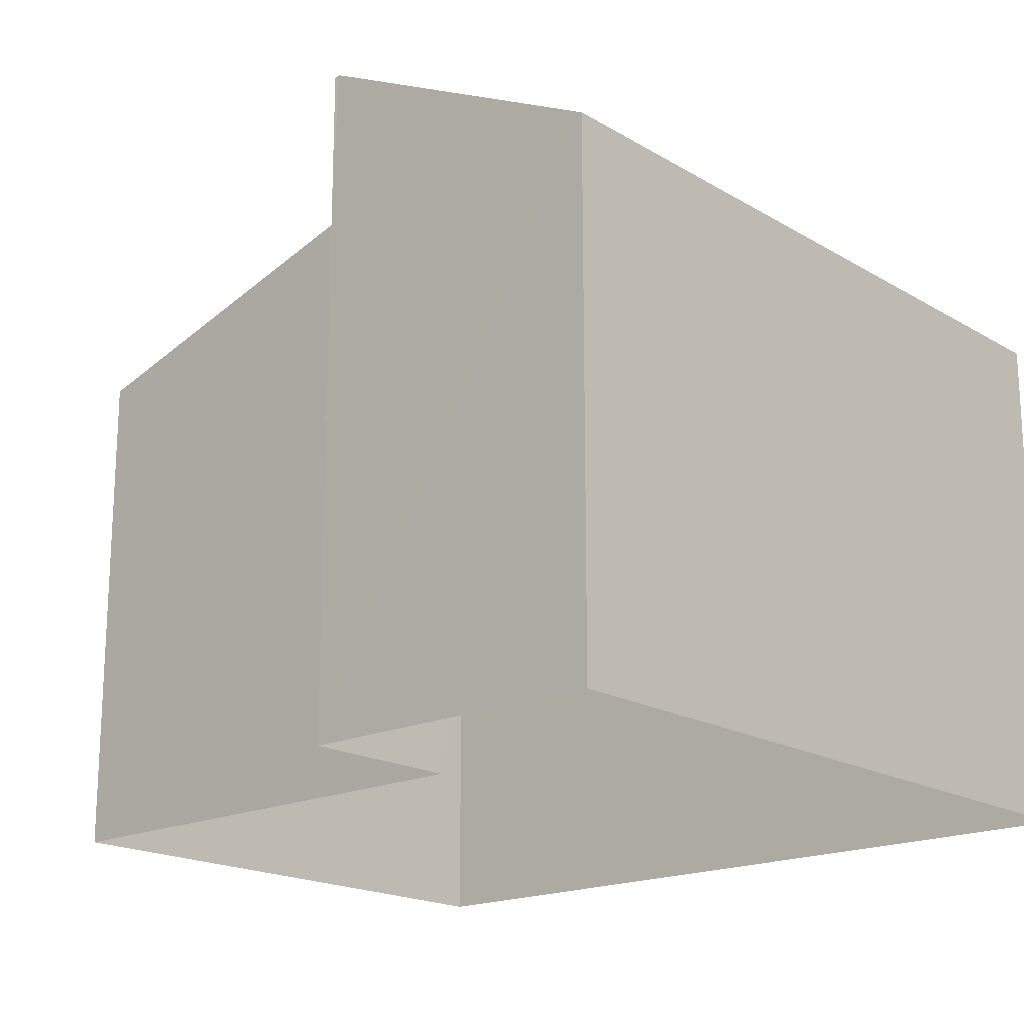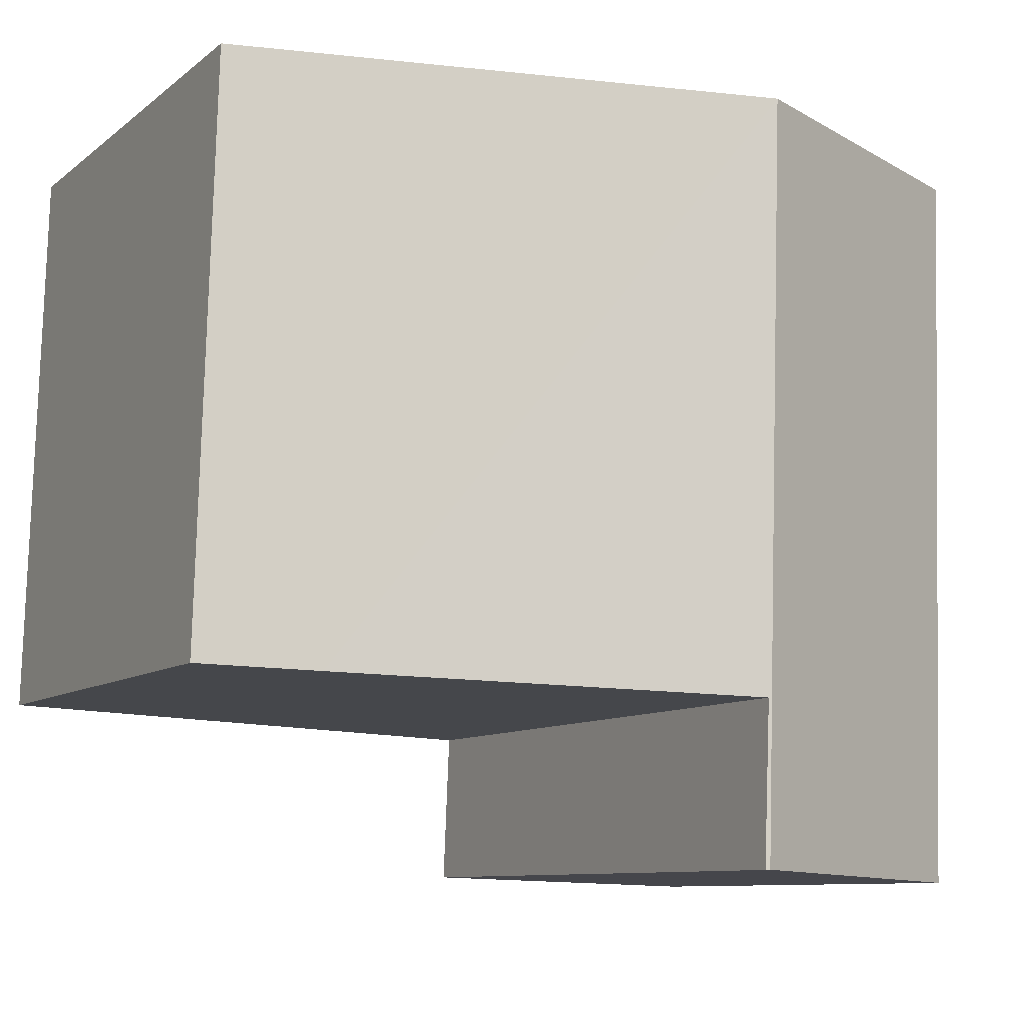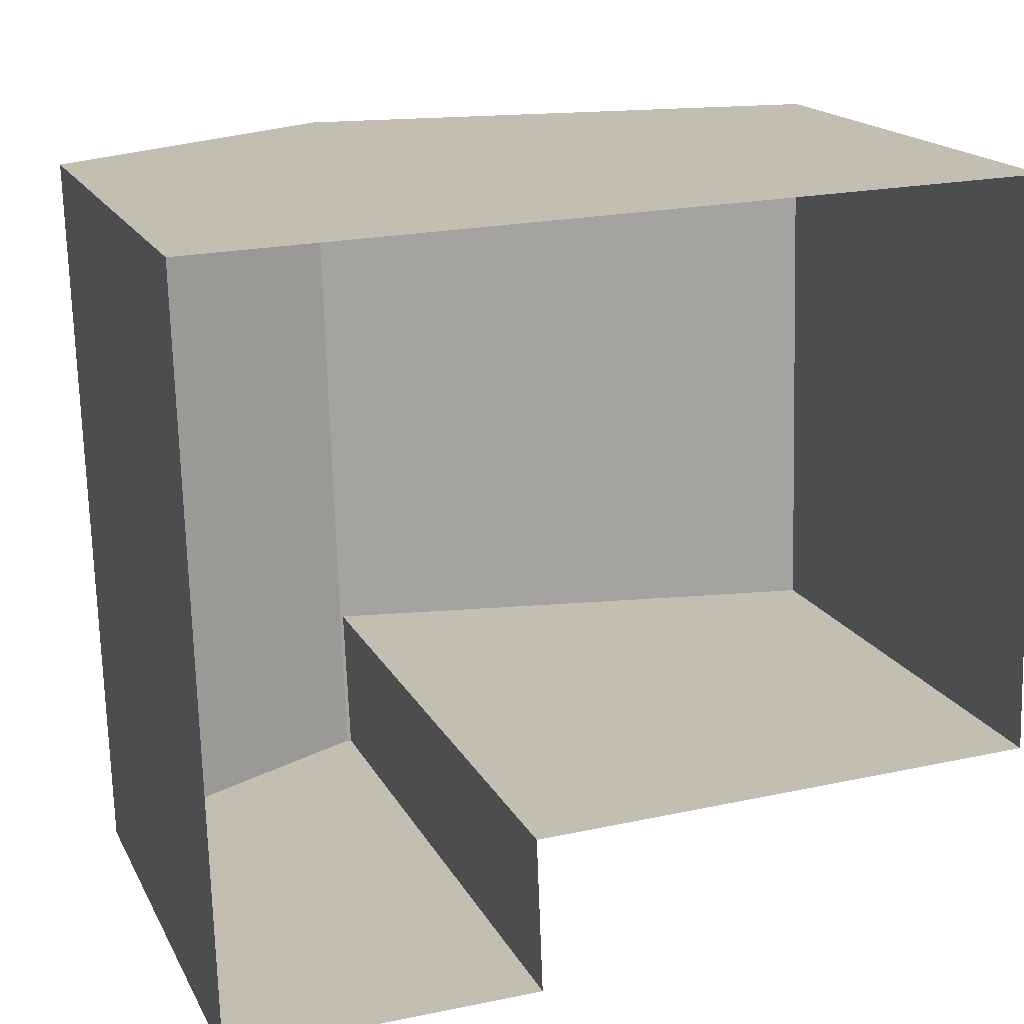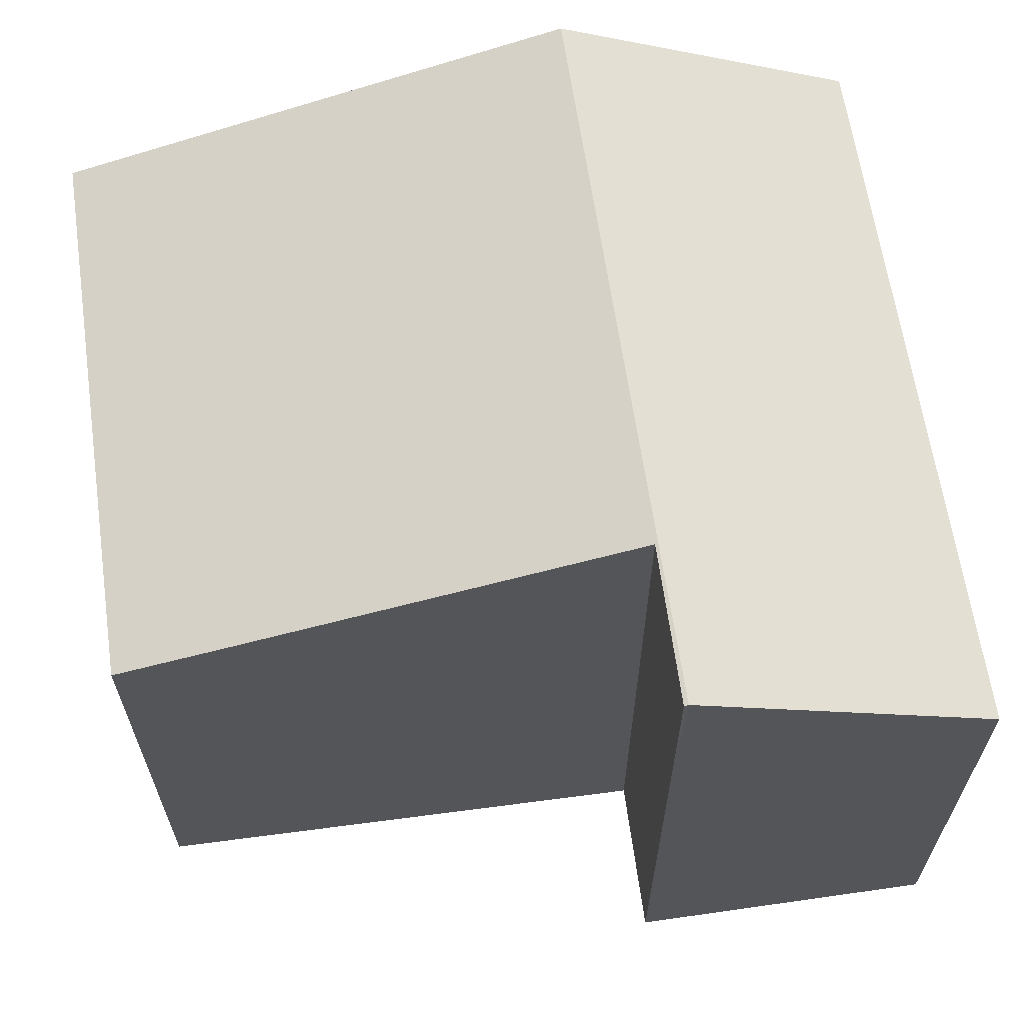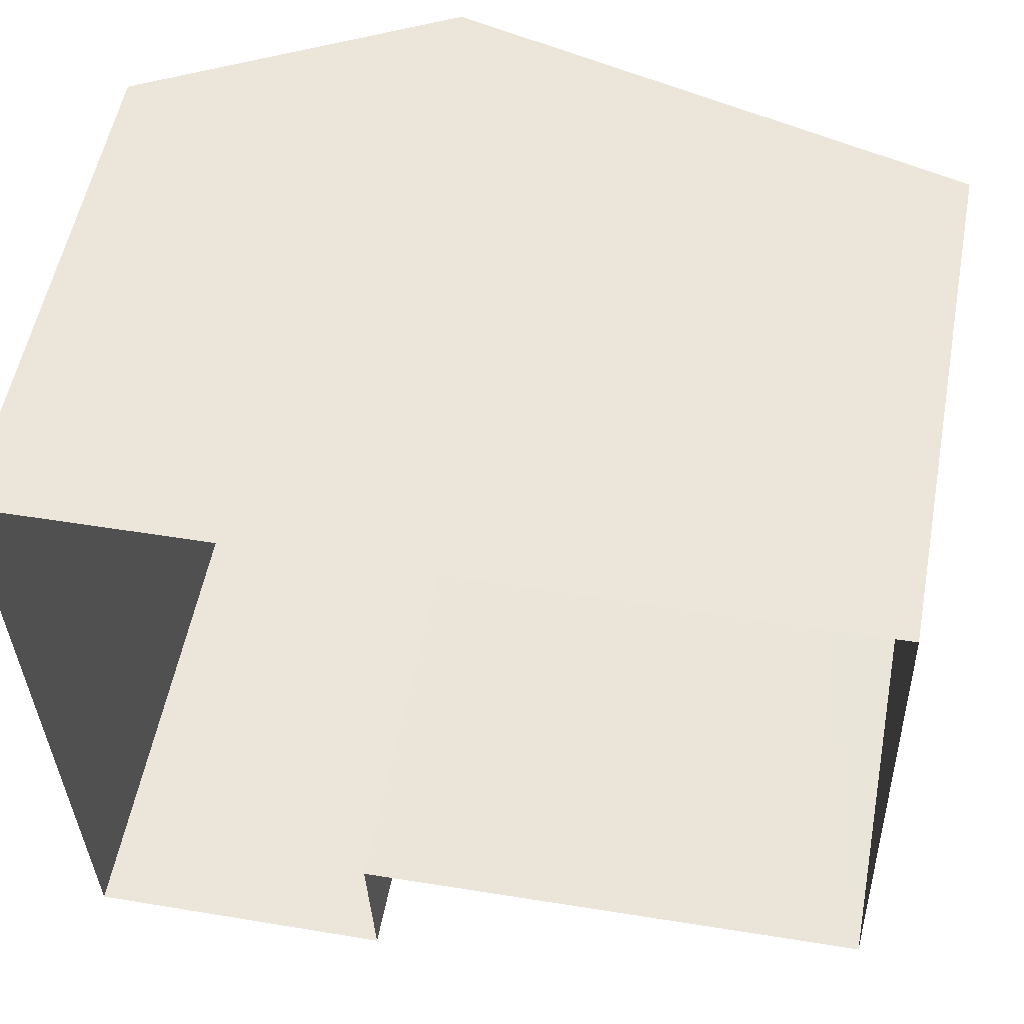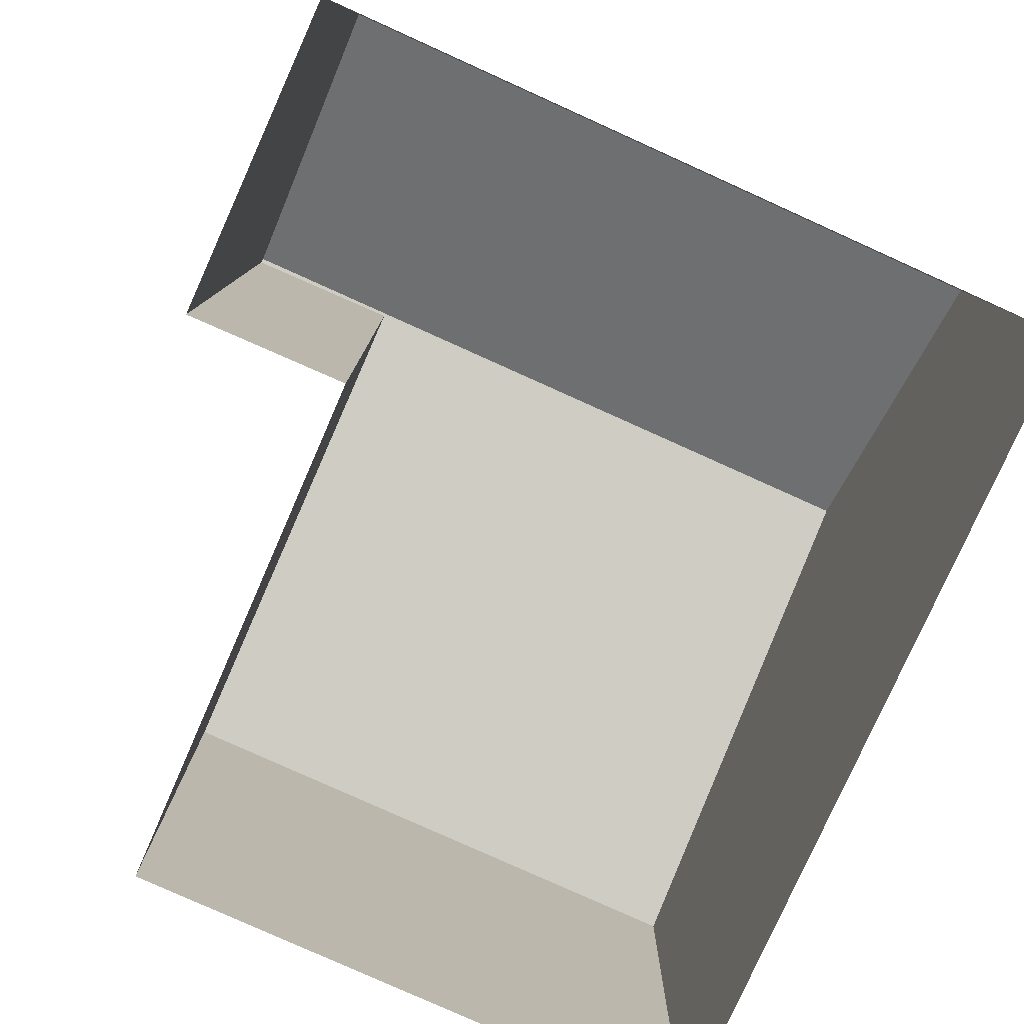
<metadata>
{"format":"obj","ext":"obj","renderer":"f3d","projection":"perspective","resolution":1024,"background":"white","views":[{"elev":-18.5,"azim":39.8,"up":"+Z"},{"elev":-9.2,"azim":-27.9,"up":"+Y"},{"elev":17.0,"azim":160.5,"up":"+Y"},{"elev":63.9,"azim":-10.0,"up":"+Z"},{"elev":54.7,"azim":-169.2,"up":"+Y"},{"elev":-80.0,"azim":64.0,"up":"+Z"}]}
</metadata>
<code>
v -9738 -3.692e+04 31.83
v -9742 -3.692e+04 31.83
v -9738 -3.691e+04 31.83
v -9748 -3.691e+04 31.84
v -9742 -3.692e+04 31.83
v -9749 -3.692e+04 31.83
v -9742 -3.691e+04 40.22
v -9742 -3.692e+04 40.21
v -9742 -3.692e+04 40.22
v -9742 -3.692e+04 40.2
v -9747 -3.692e+04 38.77
v -9748 -3.691e+04 38.36
v -9749 -3.692e+04 38.35
v -9738 -3.691e+04 38.35
v -9738 -3.692e+04 38.35
v -9742 -3.692e+04 38.35
f 1 2 3
f 3 2 4
f 1 5 2
f 4 2 6
f 7 8 9
f 9 8 10
f 11 8 7
f 11 7 12
f 13 11 12
f 14 7 9
f 14 9 15
f 16 15 9
f 10 16 9
f 7 14 12
f 14 3 4
f 12 14 4
f 15 1 3
f 14 15 3
f 5 1 15
f 16 5 15
f 13 12 4
f 6 13 4
f 11 6 2
f 2 8 11
f 13 6 11
f 2 16 8
f 8 16 10
f 5 16 2

</code>
